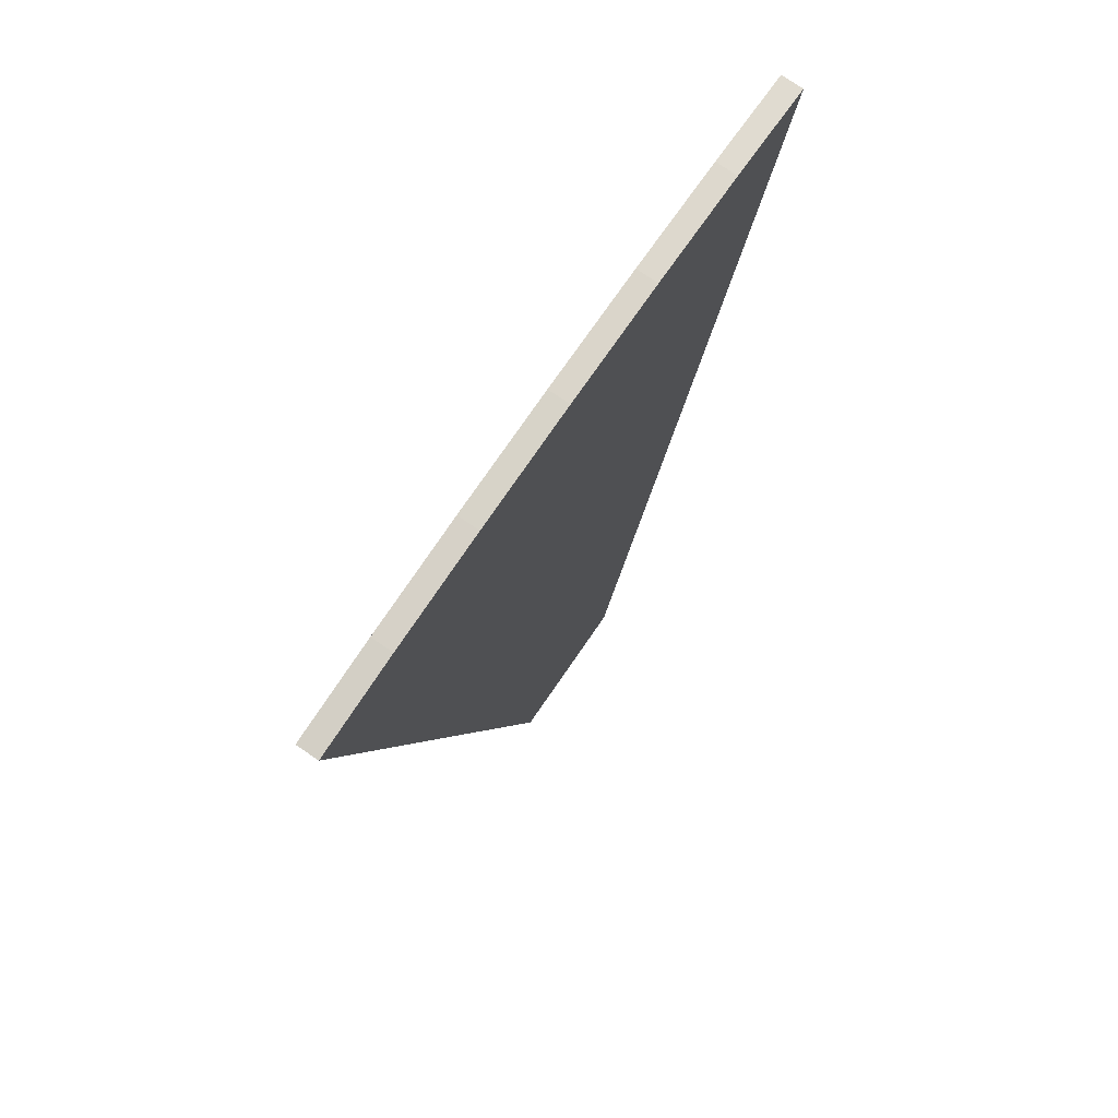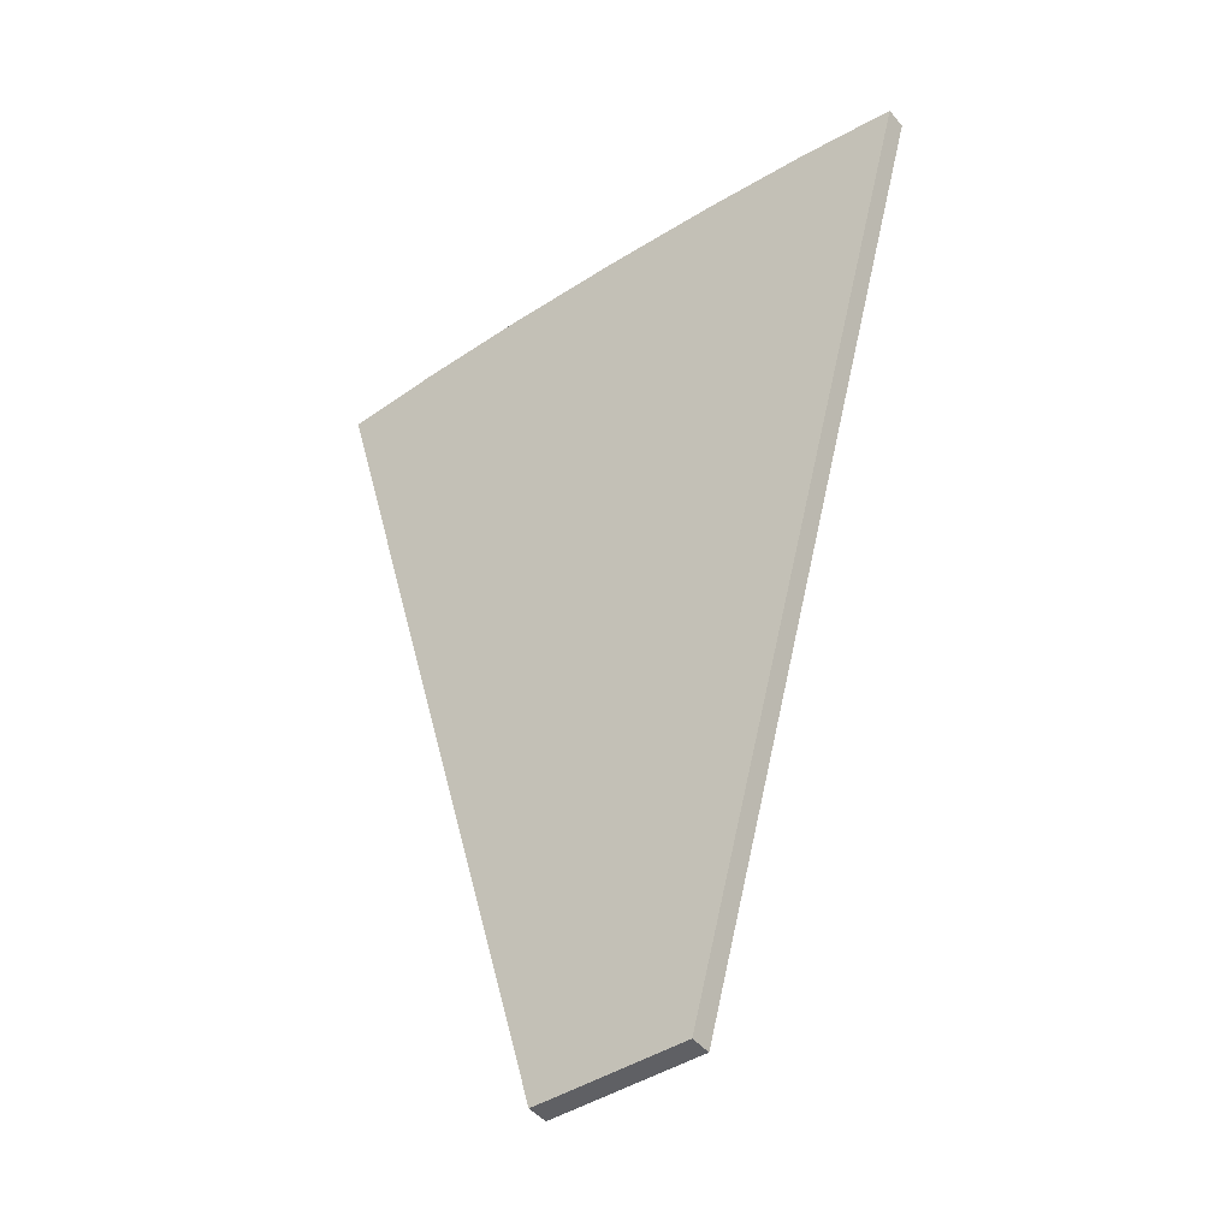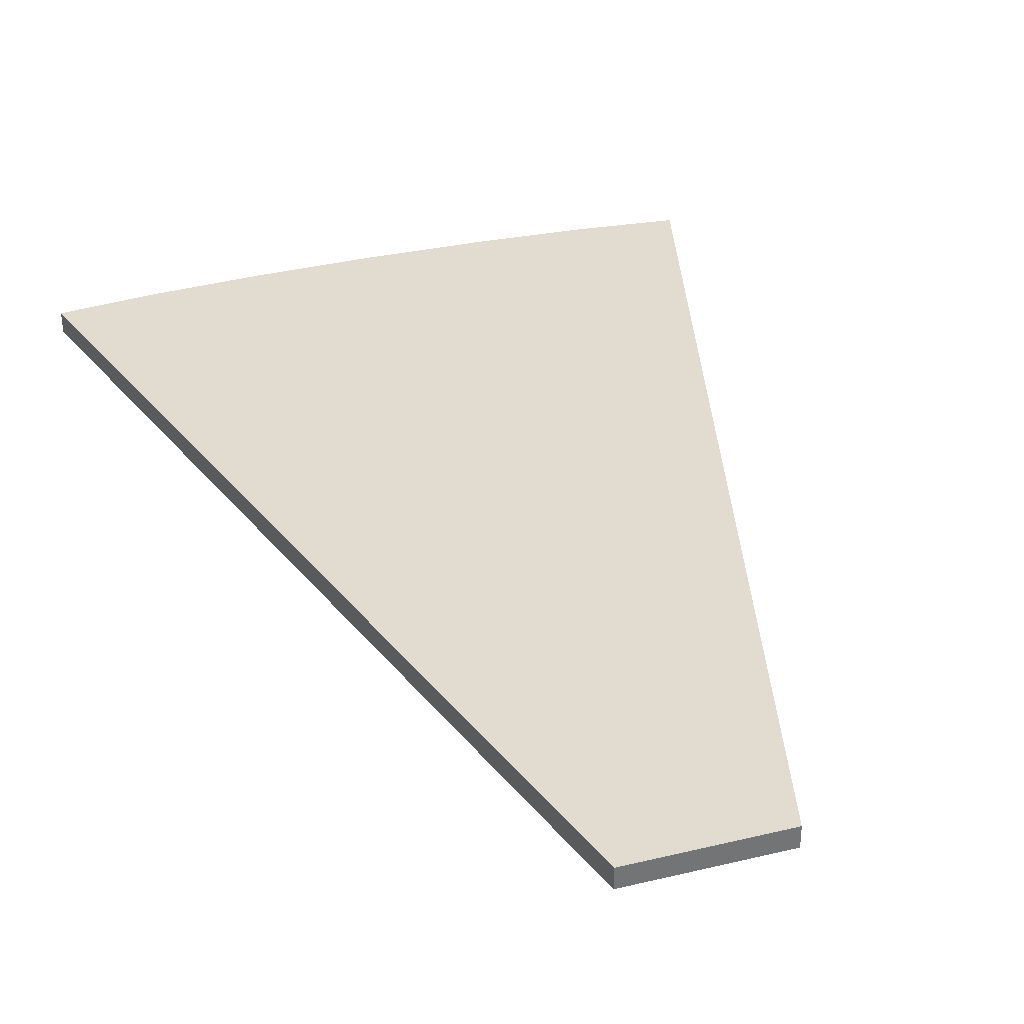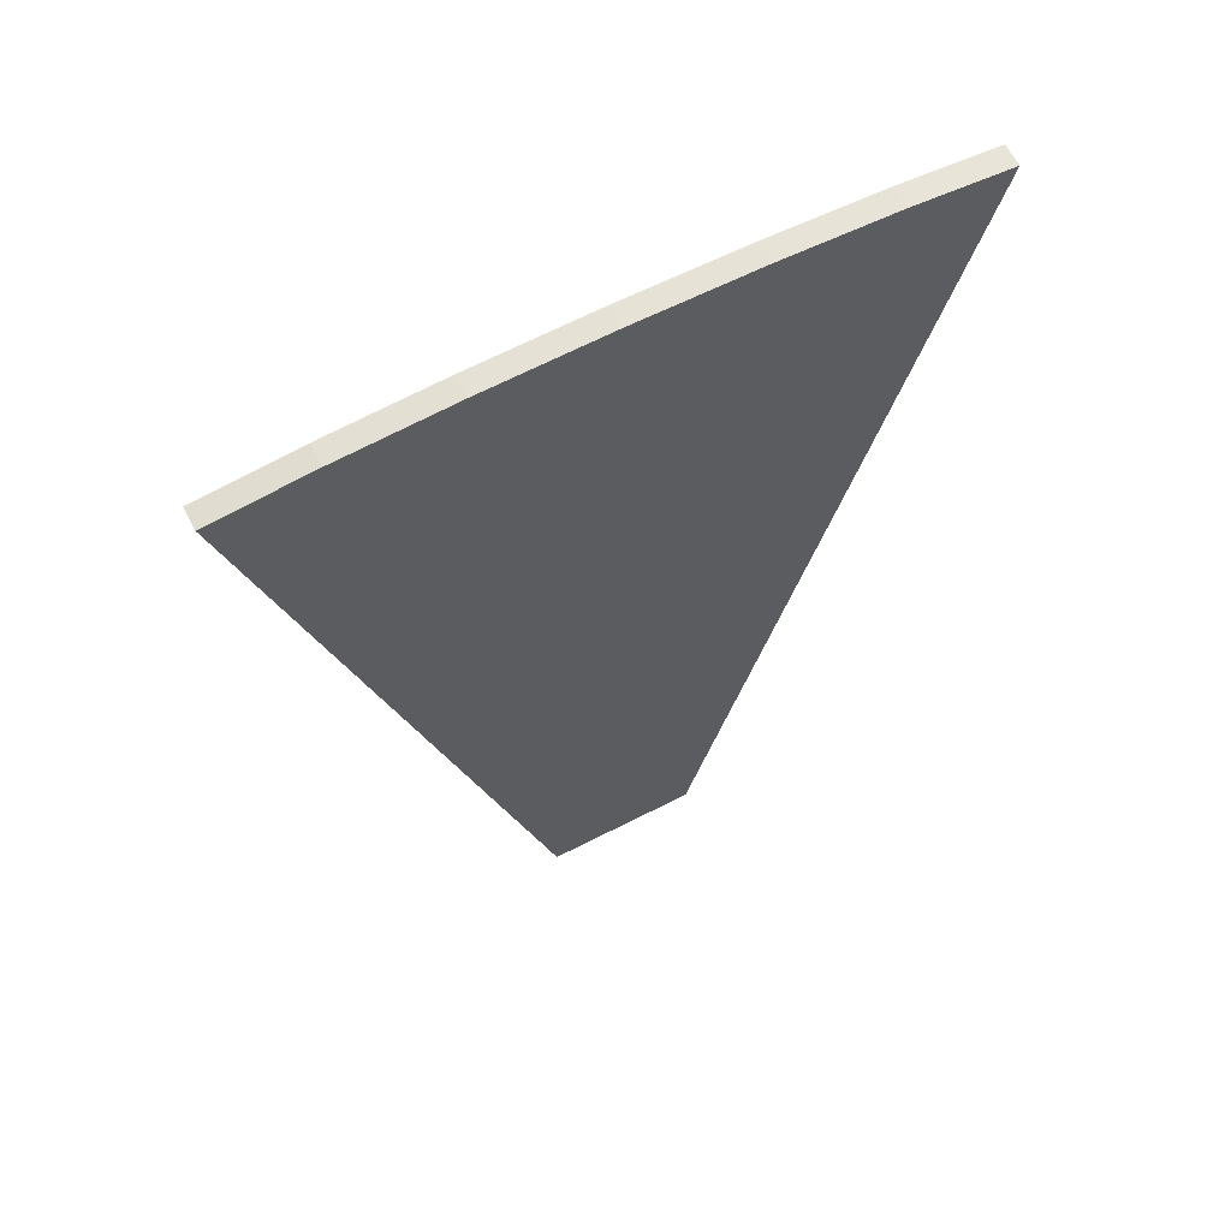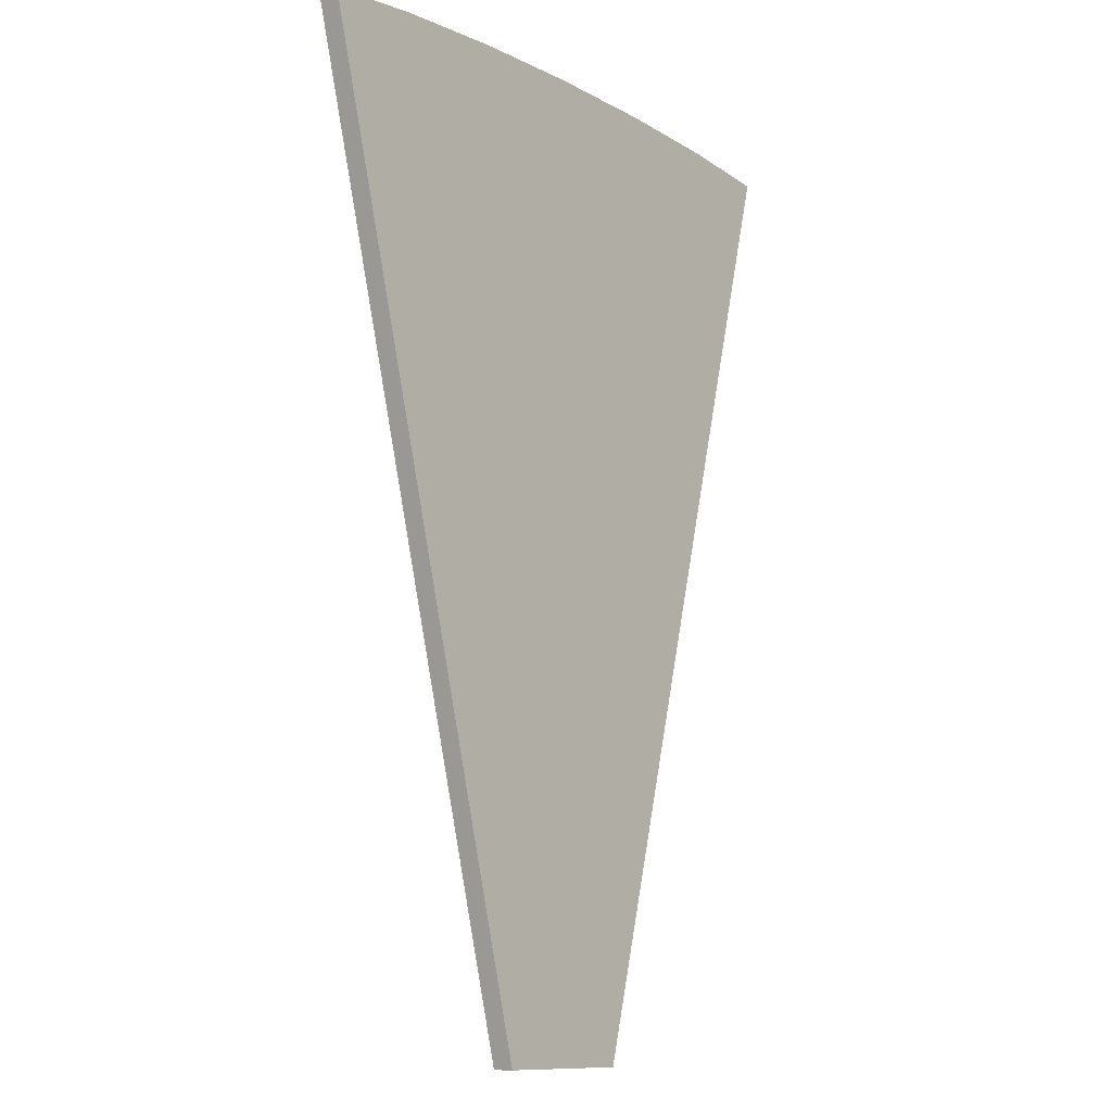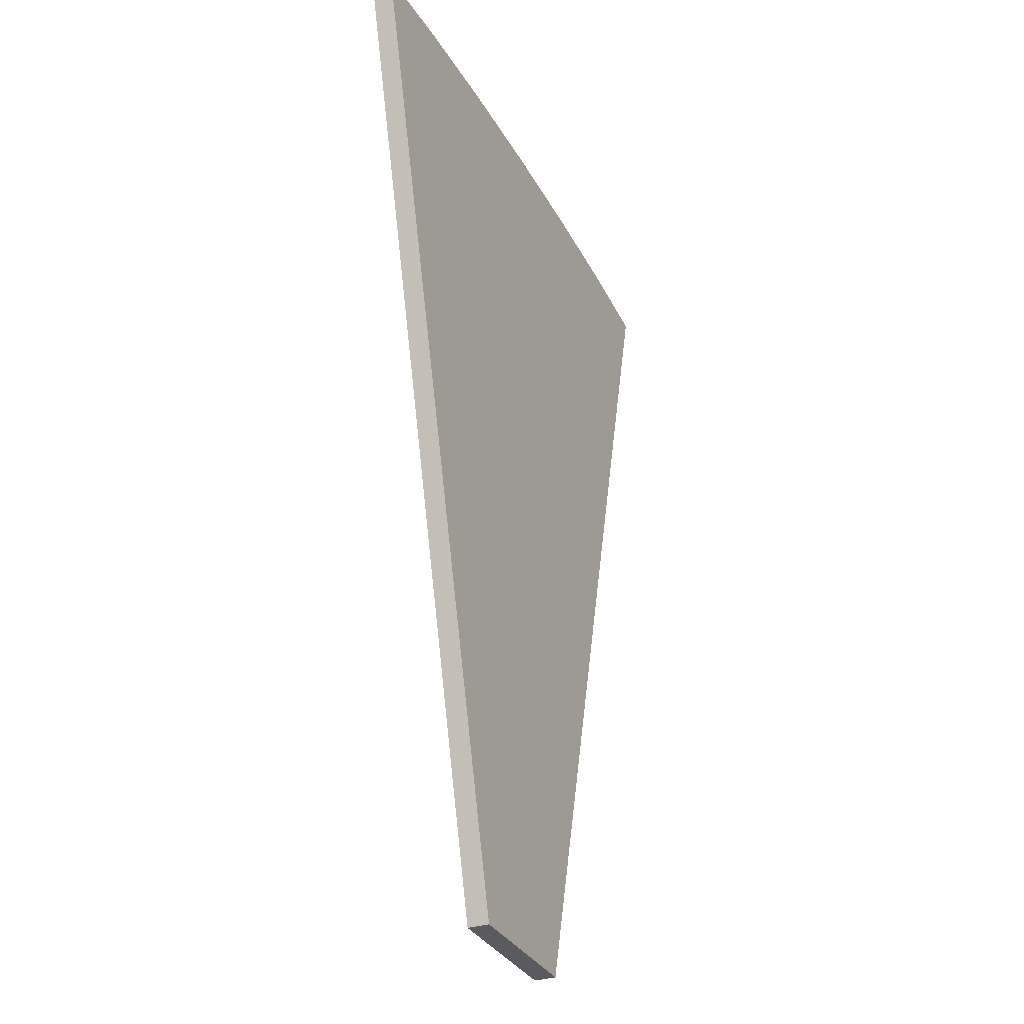
<metadata>
{"format":"obj","ext":"obj","renderer":"f3d","projection":"perspective","resolution":1024,"background":"white","views":[{"elev":75.2,"azim":-55.5,"up":"+Z"},{"elev":-44.5,"azim":36.6,"up":"+Z"},{"elev":34.2,"azim":162.1,"up":"+Y"},{"elev":64.2,"azim":-27.4,"up":"+Z"},{"elev":-10.9,"azim":128.3,"up":"+Z"},{"elev":-32.1,"azim":-65.6,"up":"+Z"}]}
</metadata>
<code>
o Plano_Plano.004
v -0.2601 -1 0.3478
v 0.2576 -1 0.3478
v -0.05917 -1 -0.3991
v 0.05924 -1 -0.3991
v -0.26 -1 0.3478
v 0.2576 -1 0.3478
v -0.1842 -1 0.3555
v -0.09593 -1 0.3603
v -0.001193 -1 0.3619
v 0.09353 -1 0.3603
v 0.1818 -1 0.3555
v -0.2601 -0.9834 0.3478
v 0.2576 -0.9834 0.3478
v -0.05917 -0.9834 -0.3991
v 0.05924 -0.9834 -0.3991
v -0.26 -0.9834 0.3478
v 0.2576 -0.9834 0.3478
v -0.1842 -0.9834 0.3555
v -0.09593 -0.9834 0.3603
v -0.001193 -0.9834 0.3619
v 0.09353 -0.9834 0.3603
v 0.1818 -0.9834 0.3555
f 4 2 6 11 10 9 8 7 5 1 3
f 15 14 12 16 18 19 20 21 22 17 13
f 1 5 16 12
f 6 2 13 17
f 3 1 12 14
f 9 10 21 20
f 5 7 18 16
f 2 4 15 13
f 10 11 22 21
f 7 8 19 18
f 4 3 14 15
f 11 6 17 22
f 8 9 20 19

</code>
